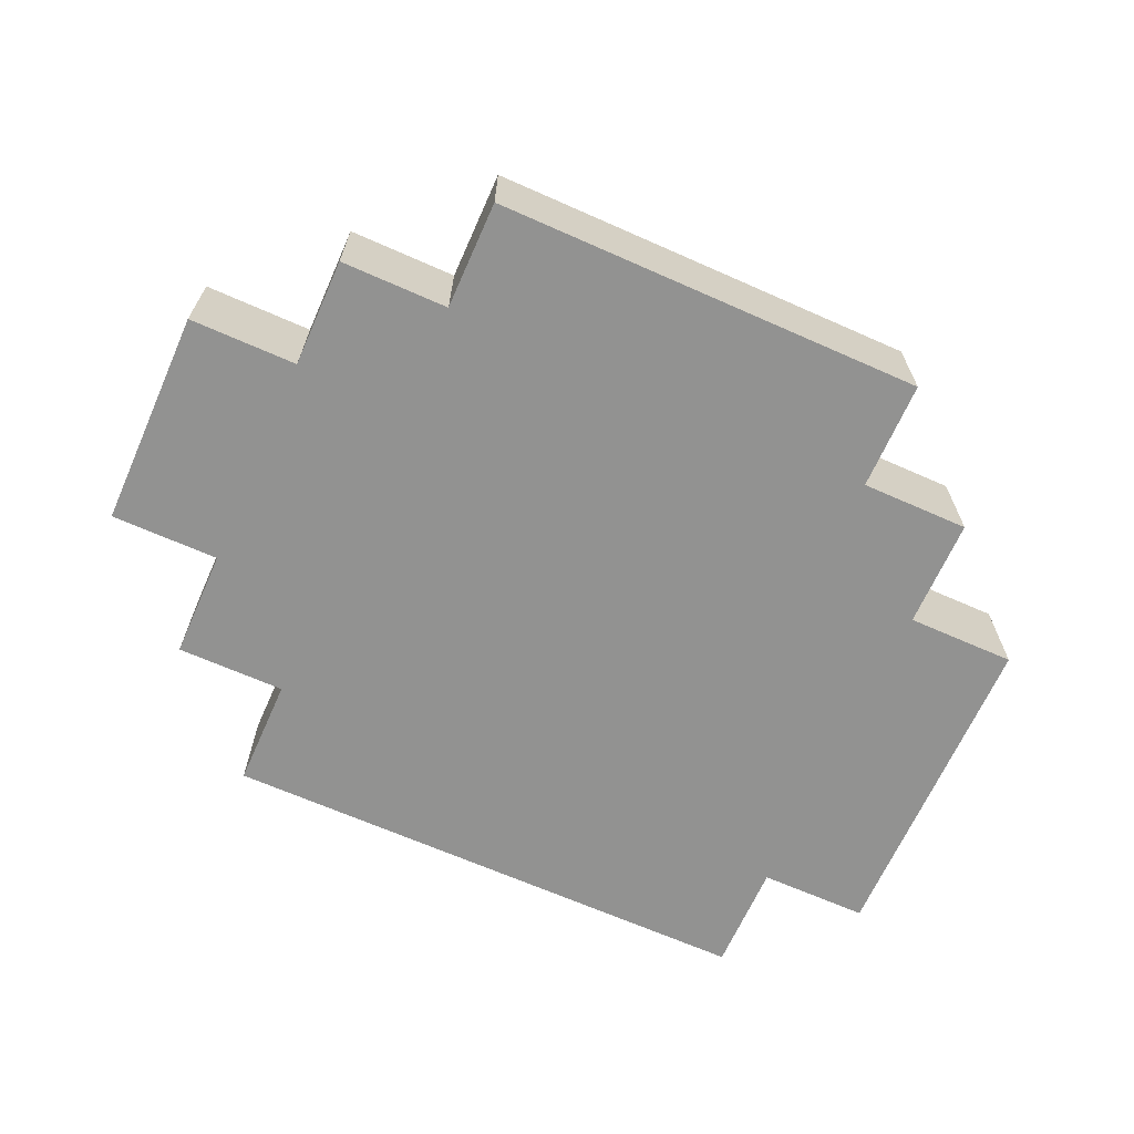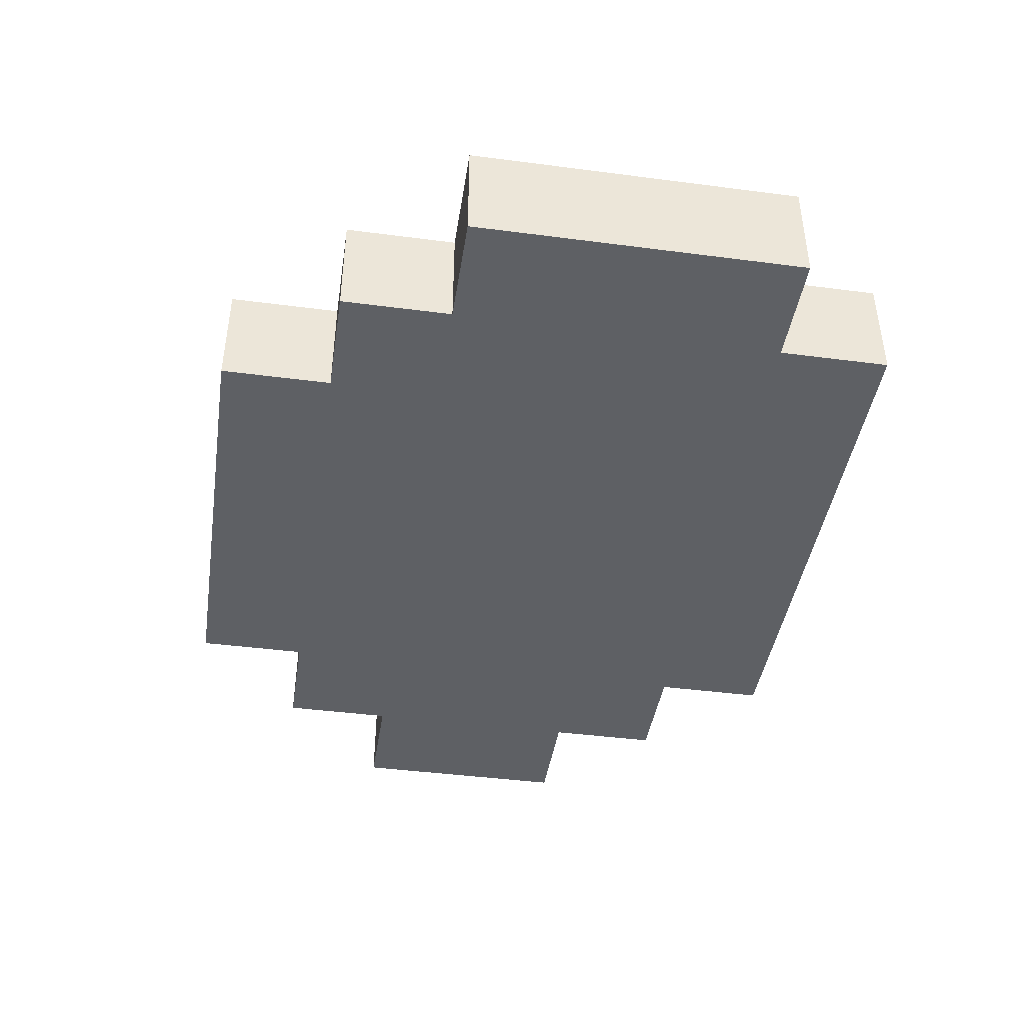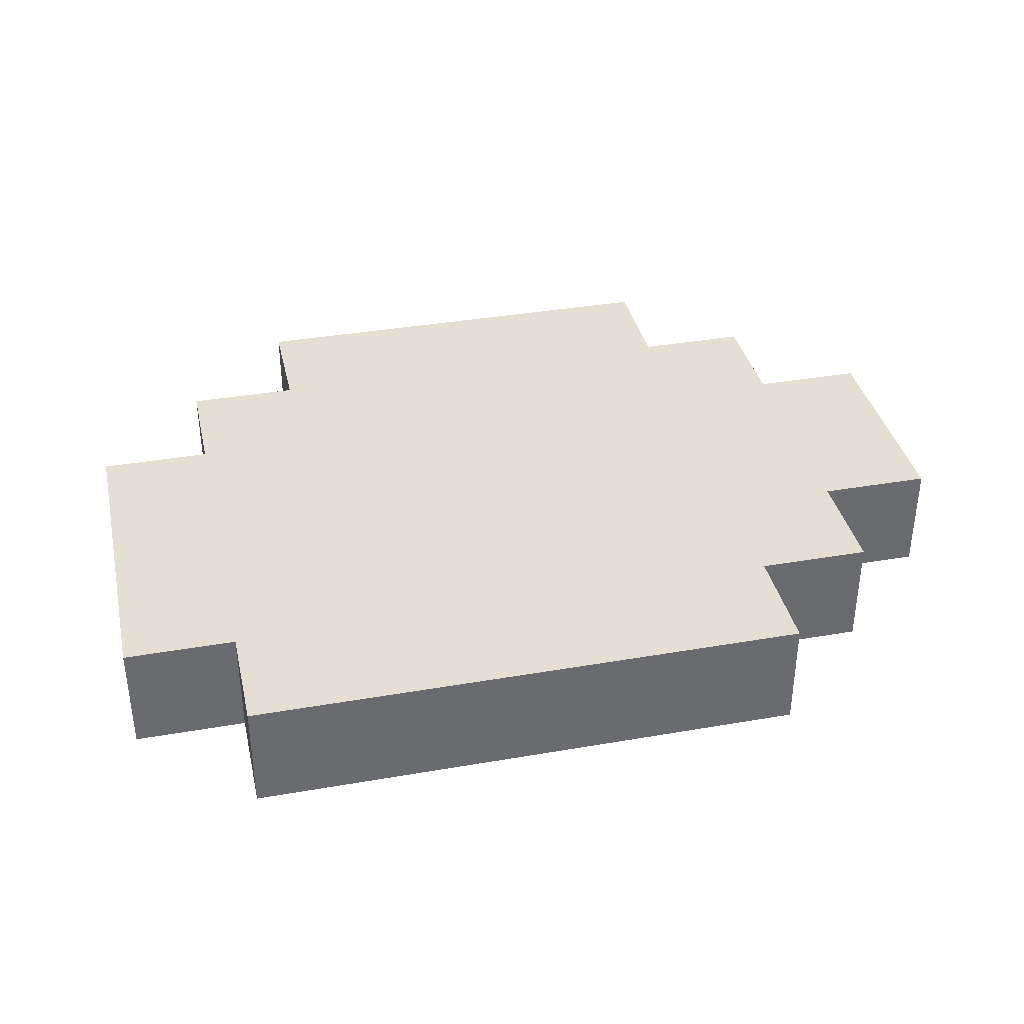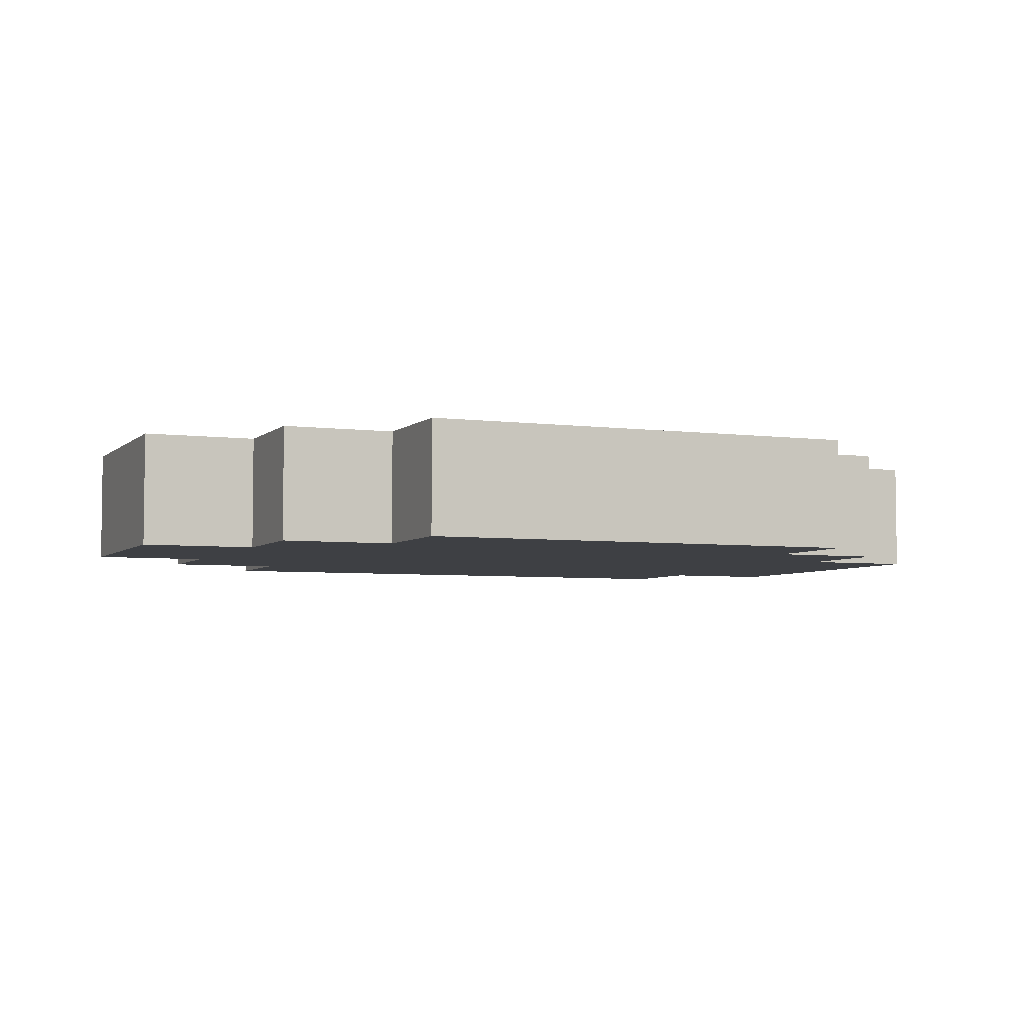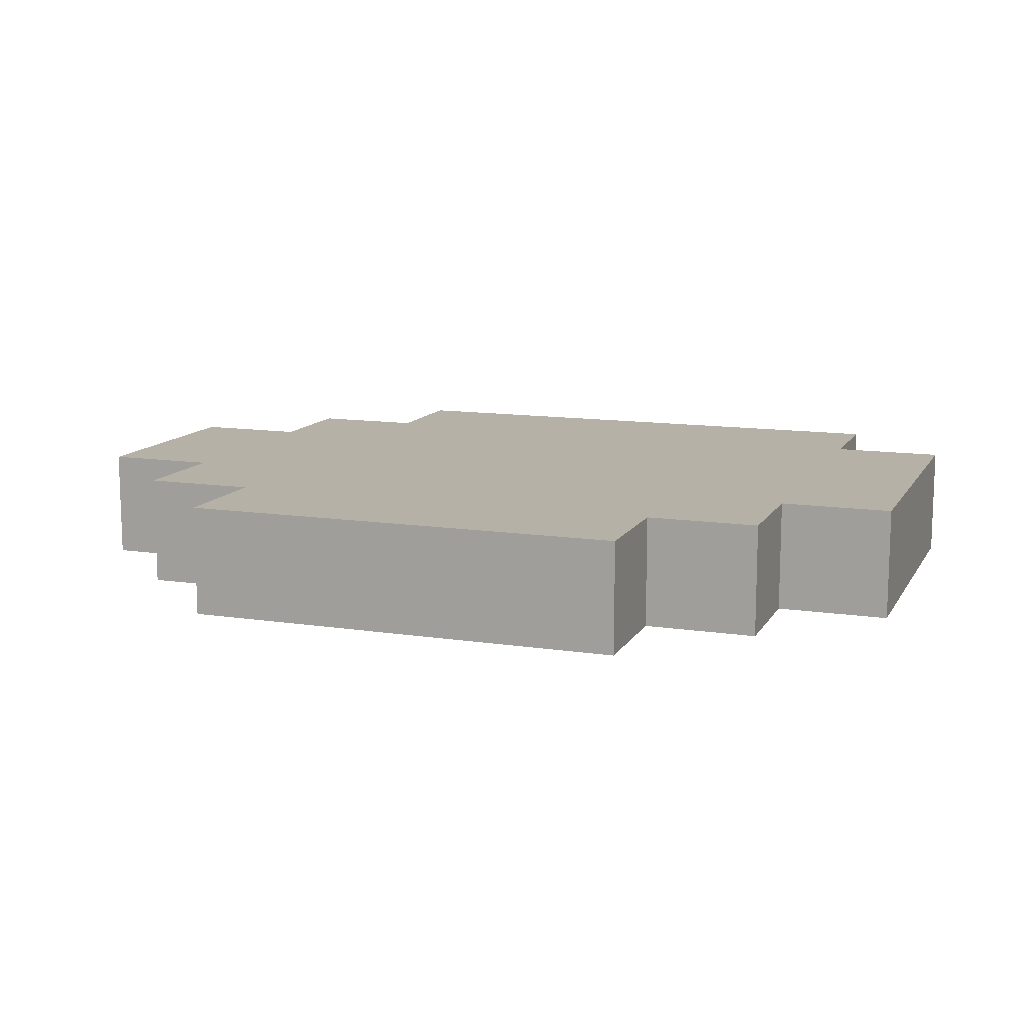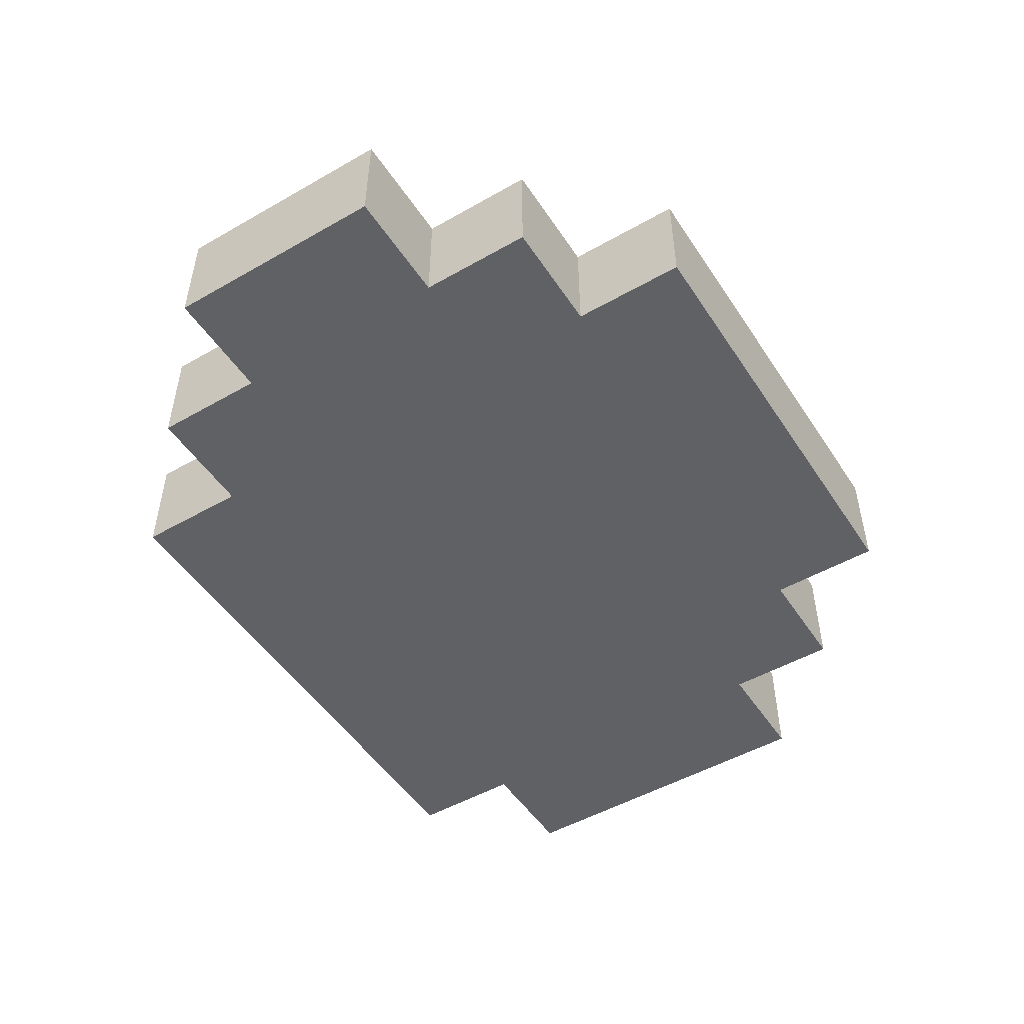
<metadata>
{"format":"obj","ext":"obj","renderer":"f3d","projection":"perspective","resolution":1024,"background":"white","views":[{"elev":-66.3,"azim":156.0,"up":"+Y"},{"elev":-42.9,"azim":-98.8,"up":"+Y"},{"elev":37.0,"azim":-12.6,"up":"+Y"},{"elev":-4.8,"azim":157.1,"up":"+Y"},{"elev":12.1,"azim":-160.2,"up":"+Y"},{"elev":-49.8,"azim":122.2,"up":"+Y"}]}
</metadata>
<code>
o
v -0.8 0 0.8
v -0.8 0 0.5
v -0.8 0.1 0.8
v -0.8 0.1 0.5
v -0.7 0 0.9
v -0.7 0 0.8
v -0.7 0 0.5
v -0.7 0 0.4
v -0.7 0.1 0.9
v -0.7 0.1 0.8
v -0.7 0.1 0.5
v -0.7 0.1 0.4
v -0.6 0 0.4
v -0.6 0 0.3
v -0.6 0.1 0.4
v -0.6 0.1 0.3
v -0.2 0 0.9
v -0.2 0 0.8
v -0.2 0 0.4
v -0.2 0 0.3
v -0.2 0.1 0.9
v -0.2 0.1 0.8
v -0.2 0.1 0.4
v -0.2 0.1 0.3
v -0.1 0 0.8
v -0.1 0 0.7
v -0.1 0 0.5
v -0.1 0 0.4
v -0.1 0.1 0.8
v -0.1 0.1 0.7
v -0.1 0.1 0.5
v -0.1 0.1 0.4
v 0 0 0.7
v 0 0 0.5
v 0 0.1 0.7
v 0 0.1 0.5
v -0.7 0 0.9
v -0.7 0.1 0.9
v -0.2 0 0.9
v -0.2 0.1 0.9
v -0.8 0 0.8
v -0.8 0.1 0.8
v -0.7 0 0.8
v -0.7 0.1 0.8
v -0.2 0 0.8
v -0.2 0.1 0.8
v -0.1 0 0.8
v -0.1 0.1 0.8
v -0.1 0 0.7
v -0.1 0.1 0.7
v 0 0 0.7
v 0 0.1 0.7
v -0.8 0 0.5
v -0.8 0.1 0.5
v -0.7 0 0.5
v -0.7 0.1 0.5
v -0.1 0 0.5
v -0.1 0.1 0.5
v 0 0 0.5
v 0 0.1 0.5
v -0.7 0 0.4
v -0.7 0.1 0.4
v -0.6 0 0.4
v -0.6 0.1 0.4
v -0.2 0 0.4
v -0.2 0.1 0.4
v -0.1 0 0.4
v -0.1 0.1 0.4
v -0.6 0 0.3
v -0.6 0.1 0.3
v -0.2 0 0.3
v -0.2 0.1 0.3
v -0.7 0 0.9
v -0.2 0 0.9
v -0.8 0 0.8
v -0.7 0 0.8
v -0.6 0 0.8
v -0.3 0 0.8
v -0.2 0 0.8
v -0.1 0 0.8
v -0.7 0 0.7
v -0.6 0 0.7
v -0.5 0 0.7
v -0.3 0 0.7
v -0.2 0 0.7
v -0.1 0 0.7
v 0 0 0.7
v -0.7 0 0.6
v -0.6 0 0.6
v -0.5 0 0.6
v -0.4 0 0.6
v -0.2 0 0.6
v -0.1 0 0.6
v -0.8 0 0.5
v -0.7 0 0.5
v -0.6 0 0.5
v -0.5 0 0.5
v -0.4 0 0.5
v -0.3 0 0.5
v -0.2 0 0.5
v -0.1 0 0.5
v 0 0 0.5
v -0.7 0 0.4
v -0.6 0 0.4
v -0.5 0 0.4
v -0.2 0 0.4
v -0.1 0 0.4
v -0.6 0 0.3
v -0.2 0 0.3
v -0.7 0.1 0.9
v -0.2 0.1 0.9
v -0.8 0.1 0.8
v -0.7 0.1 0.8
v -0.6 0.1 0.8
v -0.3 0.1 0.8
v -0.2 0.1 0.8
v -0.1 0.1 0.8
v -0.7 0.1 0.7
v -0.6 0.1 0.7
v -0.5 0.1 0.7
v -0.3 0.1 0.7
v -0.2 0.1 0.7
v -0.1 0.1 0.7
v 0 0.1 0.7
v -0.7 0.1 0.6
v -0.6 0.1 0.6
v -0.5 0.1 0.6
v -0.4 0.1 0.6
v -0.2 0.1 0.6
v -0.1 0.1 0.6
v -0.8 0.1 0.5
v -0.7 0.1 0.5
v -0.6 0.1 0.5
v -0.5 0.1 0.5
v -0.4 0.1 0.5
v -0.3 0.1 0.5
v -0.2 0.1 0.5
v -0.1 0.1 0.5
v 0 0.1 0.5
v -0.7 0.1 0.4
v -0.6 0.1 0.4
v -0.5 0.1 0.4
v -0.2 0.1 0.4
v -0.1 0.1 0.4
v -0.6 0.1 0.3
v -0.2 0.1 0.3
f 3 2 1
f 4 2 3
f 9 6 5
f 10 6 9
f 11 8 7
f 12 8 11
f 15 14 13
f 16 14 15
f 17 18 21
f 21 18 22
f 19 20 23
f 23 20 24
f 25 26 29
f 29 26 30
f 27 28 31
f 31 28 32
f 33 34 35
f 35 34 36
f 39 38 37
f 40 38 39
f 43 42 41
f 44 42 43
f 47 46 45
f 48 46 47
f 51 50 49
f 52 50 51
f 53 54 55
f 55 54 56
f 57 58 59
f 59 58 60
f 61 62 63
f 63 62 64
f 65 66 67
f 67 66 68
f 69 70 71
f 71 70 72
f 76 74 73
f 77 74 76
f 78 74 77
f 79 74 78
f 81 76 75
f 81 77 76
f 82 78 77
f 82 77 81
f 83 78 82
f 84 79 78
f 84 78 83
f 85 80 79
f 85 79 84
f 86 80 85
f 88 83 82
f 88 81 75
f 88 82 81
f 89 83 88
f 90 84 83
f 90 83 89
f 91 84 90
f 92 86 85
f 92 85 84
f 93 87 86
f 93 86 92
f 94 88 75
f 95 89 88
f 95 88 94
f 96 91 90
f 96 89 95
f 96 90 89
f 97 91 96
f 98 84 91
f 98 91 97
f 99 92 84
f 99 84 98
f 100 93 92
f 100 92 99
f 101 87 93
f 101 93 100
f 102 87 101
f 103 96 95
f 104 97 96
f 104 96 103
f 105 98 97
f 105 97 104
f 105 100 99
f 105 99 98
f 106 101 100
f 106 100 105
f 107 101 106
f 108 105 104
f 108 106 105
f 109 106 108
f 110 111 113
f 113 111 114
f 114 111 115
f 115 111 116
f 112 113 118
f 113 114 118
f 114 115 119
f 118 114 119
f 119 115 120
f 115 116 121
f 120 115 121
f 116 117 122
f 121 116 122
f 122 117 123
f 119 120 125
f 112 118 125
f 118 119 125
f 125 120 126
f 120 121 127
f 126 120 127
f 127 121 128
f 122 123 129
f 121 122 129
f 123 124 130
f 129 123 130
f 112 125 131
f 125 126 132
f 131 125 132
f 127 128 133
f 132 126 133
f 126 127 133
f 133 128 134
f 128 121 135
f 134 128 135
f 121 129 136
f 135 121 136
f 129 130 137
f 136 129 137
f 130 124 138
f 137 130 138
f 138 124 139
f 132 133 140
f 133 134 141
f 140 133 141
f 134 135 142
f 141 134 142
f 136 137 142
f 135 136 142
f 137 138 143
f 142 137 143
f 143 138 144
f 141 142 145
f 142 143 145
f 145 143 146

</code>
